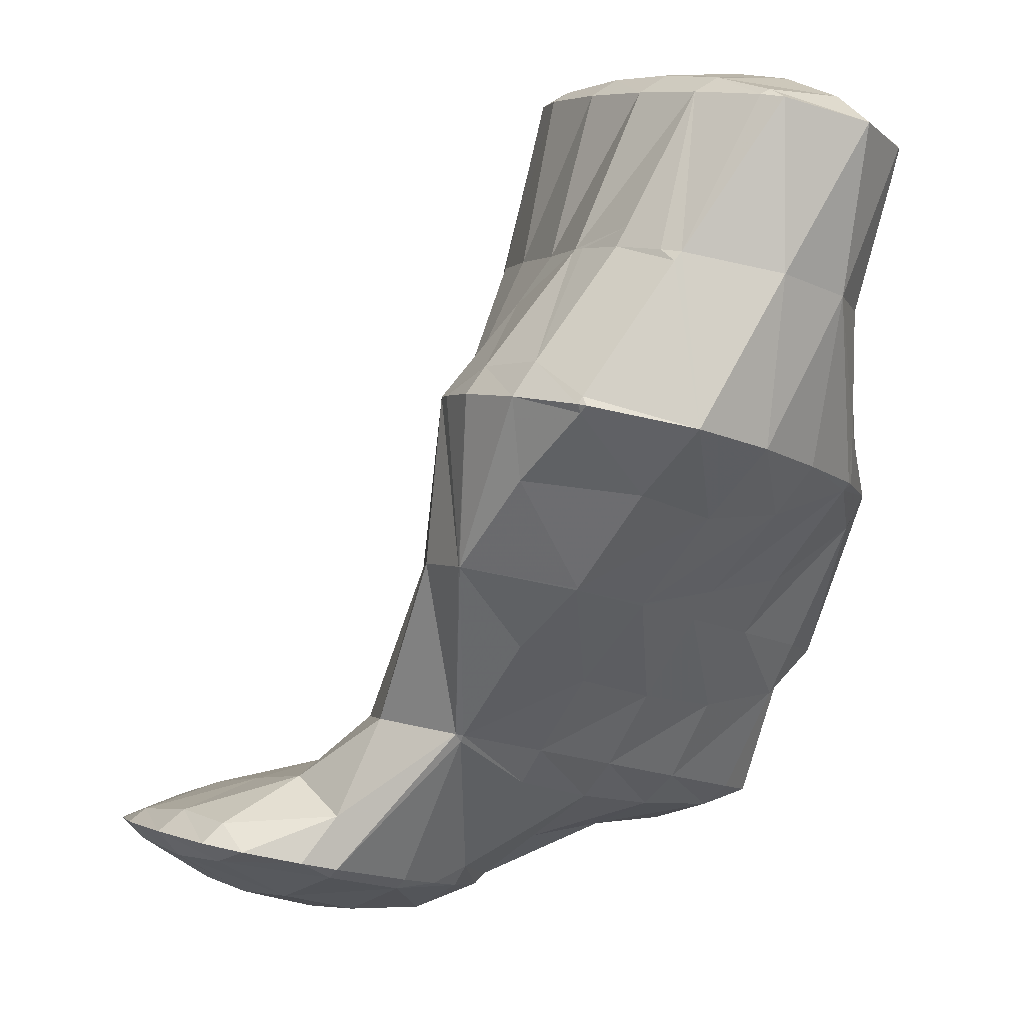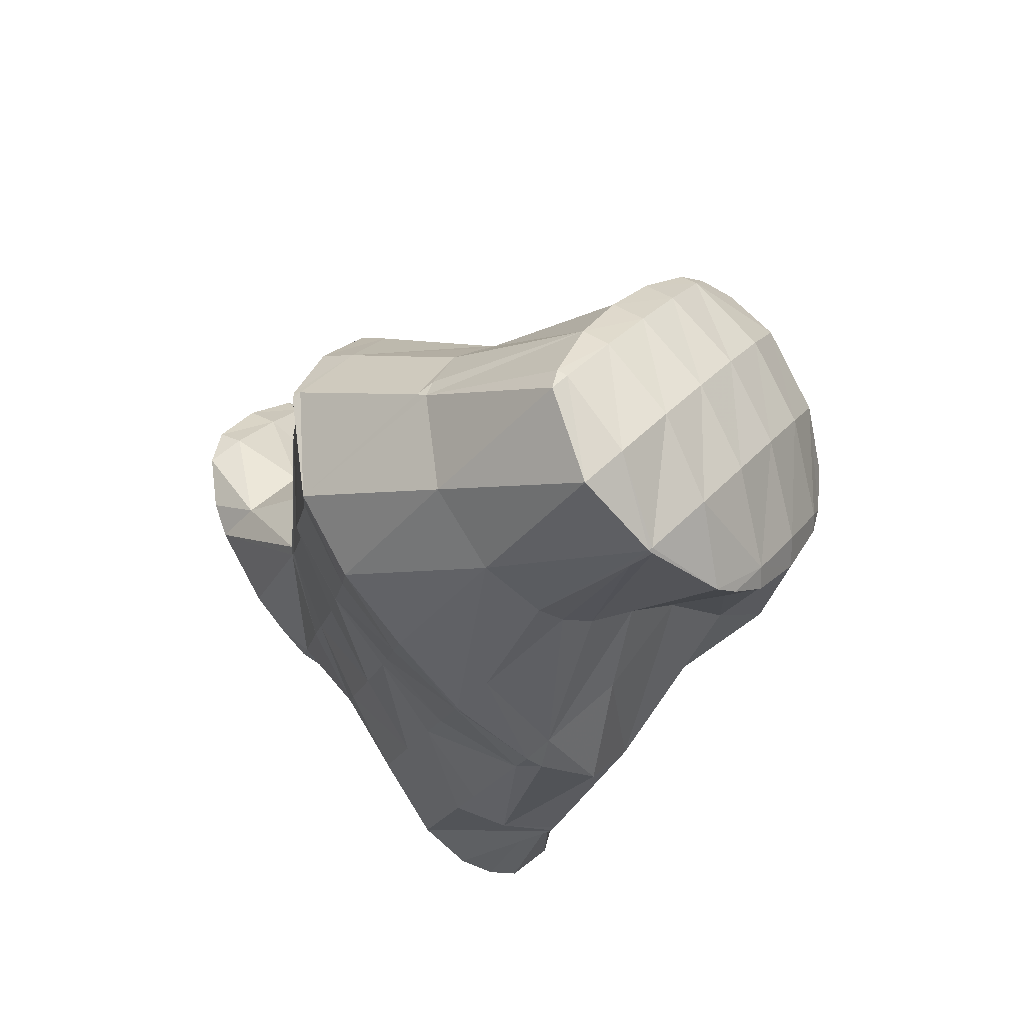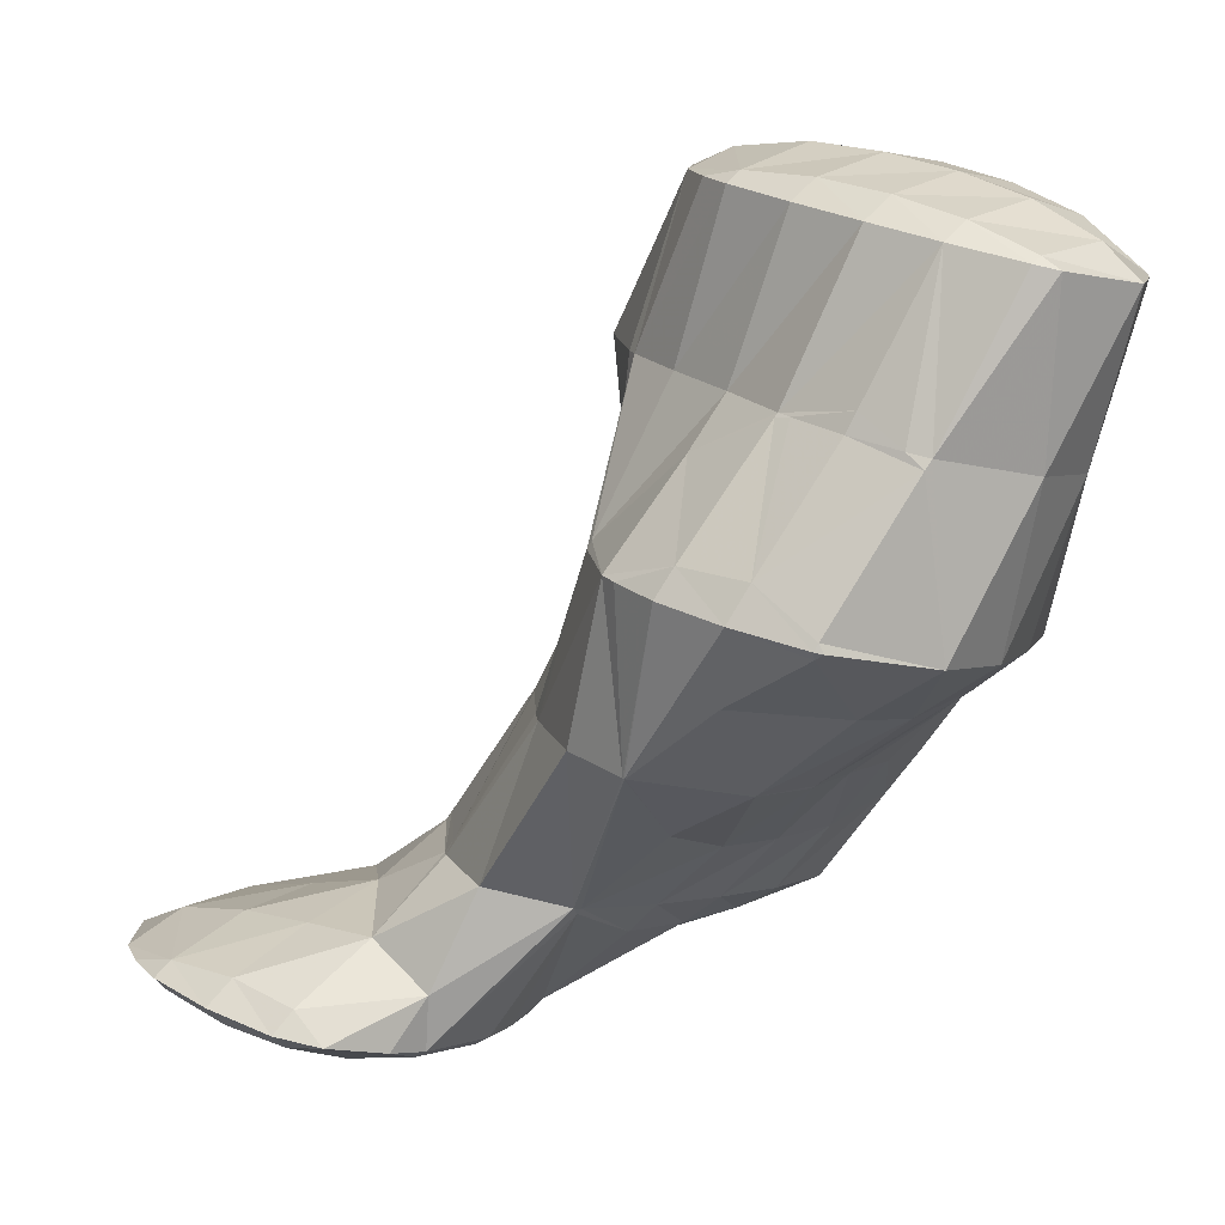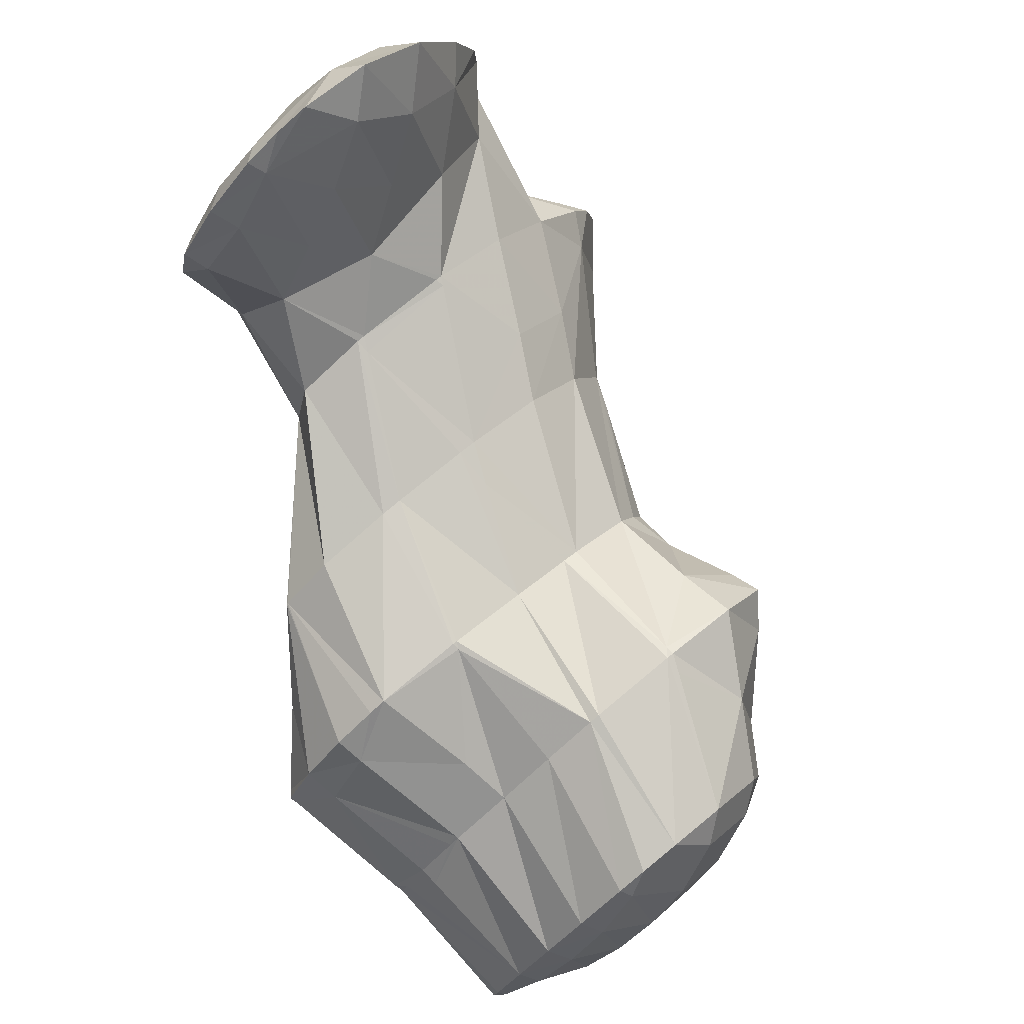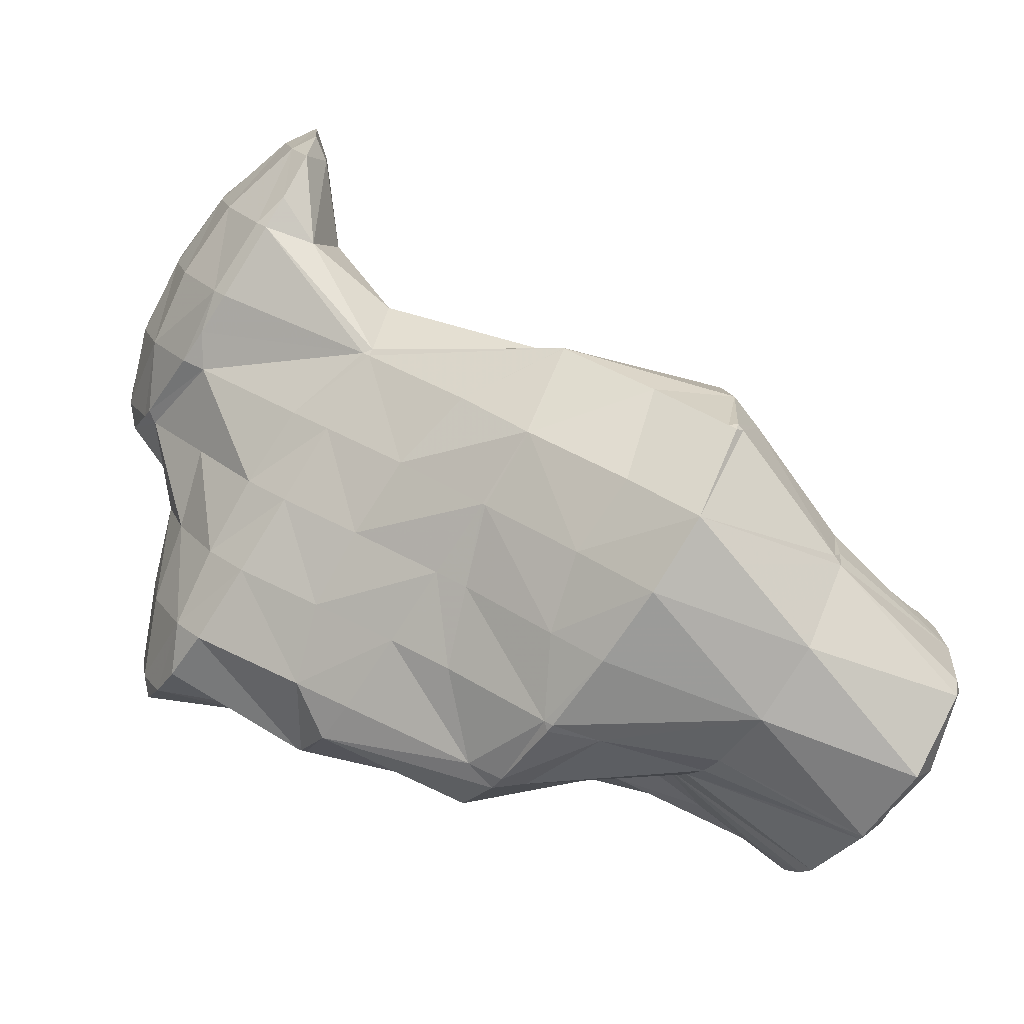
<metadata>
{"format":"obj","ext":"obj","renderer":"f3d","projection":"perspective","resolution":1024,"background":"white","views":[{"elev":-9.8,"azim":-72.8,"up":"+Z"},{"elev":-49.9,"azim":-50.2,"up":"+Y"},{"elev":8.9,"azim":-86.3,"up":"+Z"},{"elev":63.1,"azim":-43.0,"up":"+Y"},{"elev":-45.3,"azim":-122.4,"up":"+Y"}]}
</metadata>
<code>
v 215 185.1 88.1
v 215.1 185.7 88.25
v 214.8 185.2 88.33
v 214 183.9 88.18
v 214.5 183.8 87.79
v 213.4 182.8 87.79
v 213.7 182.7 87.51
v 213.1 182.1 87.35
v 215 186.8 88.47
v 214.5 188 88.72
v 213.9 187.3 89.04
v 213.1 186 89.12
v 212.4 184.8 88.93
v 211.7 183.6 88.59
v 212.6 181.8 87.26
v 211.2 182.5 88.07
v 210.7 181.4 87.15
v 210.8 181.4 87.09
v 210.7 181.4 87.08
v 213 189 88.86
v 212.5 188.3 89.19
v 211.7 187 89.28
v 211 185.7 89.11
v 210.3 184.6 88.81
v 209.7 183.4 88.38
v 209.1 182.3 87.72
v 208.9 181.7 87.06
v 211.8 189 88.81
v 210.9 188.7 88.71
v 210.5 188.1 88.82
v 209.7 186.9 88.72
v 209 185.7 88.46
v 208.4 184.5 88.08
v 207.8 183.4 87.54
v 207.6 183 87.31
v 210.3 188.3 88.6
v 209.4 187.3 88.33
v 208.7 186.1 88.04
v 208.1 184.9 87.73
v 207.7 183.5 87.41
v 217.9 188.1 85.5
v 217.6 188.8 85.66
v 217.1 188.2 86.24
v 215.9 186.7 87.39
v 217.4 186.7 85.18
v 216.2 185.8 84.94
v 215.5 185.4 84.83
v 214.7 184.4 86.09
v 213.7 183 86.7
v 216.3 190 85.87
v 215.3 189 87.36
v 214.8 185 84.72
v 213.7 184.1 84.47
v 212.7 183.1 84.21
v 211.9 182.7 84.07
v 210.9 181.6 86.49
v 214.5 190.4 85.88
v 214.3 190.3 86.26
v 211.3 182.4 84
v 209.8 182.4 83.93
v 214.3 190.4 85.88
v 212.3 190 85.71
v 212.1 189.9 85.68
v 208.2 183.2 84.04
v 211 189.2 85.48
v 209.9 188.3 85.23
v 208.7 187.4 85
v 208.5 187.2 84.94
v 207.8 186.2 85.11
v 207.5 185.4 84.5
v 207.4 185 84.4
v 207.8 186.4 84.72
v 217.5 188.6 84.93
v 217.3 187.7 83.1
v 217.4 187.6 82.01
v 217.6 186.4 81.76
v 215.4 185 83.93
v 217.4 184.8 81.41
v 215 183.9 82.97
v 216.6 183.7 81.13
v 214.7 183 81.49
v 215.1 183 80.92
v 214.7 182.9 80.89
v 216.3 189.7 84.47
v 217 188.5 82.19
v 216.4 189.3 82.35
v 212.3 182.7 81.78
v 212.8 182.8 80.8
v 212.6 182.8 80.8
v 214.5 190.4 85.67
v 214.8 190 82.46
v 210.8 183.2 80.82
v 214.4 190.1 82.46
v 212.9 190.4 82.47
v 209.1 183.8 80.87
v 211 190.6 82.61
v 211.1 190.7 82.46
v 209.7 188.9 84.24
v 208.7 187.5 84.92
v 207.3 185.1 84.22
v 207.6 184.7 81.03
v 211 190.7 82.46
v 209 190.3 82.3
v 208.7 190.1 82.23
v 208 189 82.6
v 207.2 187.8 82.45
v 206.7 186.8 81.6
v 206.7 186.7 81.41
v 207.8 189.4 82.05
v 207.1 188.2 81.77
v 206.7 186.8 81.45
v 218.8 185.4 78.23
v 218.8 185.5 78.24
v 218.8 185.4 78.33
v 218.8 185.4 78.22
v 218.8 188.7 78.95
v 218.8 188.9 78.99
v 218.5 188.6 79.62
v 219.2 186.8 78.55
v 217.4 184.7 78.01
v 216.3 184.8 78.01
v 215 183.3 80.29
v 217.7 190.5 79.31
v 214.7 185.5 78.11
v 214 184.6 79.11
v 212.7 183 80.66
v 216.2 191.5 79.47
v 213 186.2 78.21
v 212.6 185.7 78.71
v 211.4 184.1 80.02
v 213.9 191.4 80.31
v 214.3 191.8 79.49
v 211.3 186.8 78.3
v 211.3 186.8 78.34
v 210.1 185.2 79.77
v 213.9 191.8 79.48
v 212.2 191.7 79.38
v 209.9 187.8 78.45
v 209.8 187.7 78.48
v 208.6 186.1 80.02
v 211.7 191.6 79.35
v 210.1 191 79.15
v 209.1 189.9 78.9
v 209.1 189.9 78.89
v 207.9 188.3 80.3
v 206.8 186.8 81.3
v 209.1 189.9 78.89
v 221.8 188.4 75.61
v 221.7 189.3 75.81
v 221 188.4 76.53
v 220 187 77.2
v 221 187.2 75.33
v 220.2 186.8 75.22
v 218.8 185.5 78.12
v 221.2 190.4 76.04
v 220.7 191.1 76.18
v 220.3 190.6 76.82
v 219.3 186.6 75.15
v 216.9 185.4 77.06
v 218 186.7 75.14
v 219.3 192.3 76.4
v 218.4 191.3 78.11
v 216.4 187.5 75.27
v 215.5 186.5 76.7
v 217.8 193.2 76.57
v 216.9 192.2 78.3
v 214.9 188.5 75.45
v 214 187.4 76.77
v 216 193.7 76.62
v 215.9 193.6 76.78
v 213.5 189.6 75.65
v 212.5 188.4 76.97
v 215.9 193.7 76.61
v 213.6 193.3 76.78
v 213.8 193.5 76.5
v 212.2 190.9 75.88
v 210.9 189.2 77.51
v 213.6 193.4 76.49
v 212.1 192.7 76.27
v 212.1 191 75.91
v 209.1 189.9 78.88
v 221.5 188.7 75.29
v 220.7 187.5 75.06
v 220.7 190.9 75.71
v 220.1 189.8 74.78
v 219.4 188.6 74.55
v 218.4 187.3 74.78
v 219.4 192 75.05
v 218.8 190.9 74.38
v 217.9 189.6 74.36
v 217 188.2 74.73
v 219.8 194.4 73.54
v 219.7 195.5 73.78
v 218.9 194.4 74.79
v 218.9 193.2 73.26
v 217.9 192.5 73.09
v 217.6 192.2 73.27
v 216.6 190.7 74.04
v 215.5 189.2 74.82
v 219.5 196.2 73.94
v 218.8 197.4 74.17
v 218.3 196.7 74.68
v 217.2 195.2 75.4
v 217.5 192.3 73.04
v 215.6 192.2 72.95
v 215.3 191.8 73.34
v 214 190.1 75.03
v 217.6 198.7 74.43
v 216.7 197.6 75.07
v 215.8 196.2 75.39
v 214.8 194.8 75.72
v 214.8 192.4 72.97
v 213.8 192.7 73.01
v 212.3 190.9 75.77
v 215.9 199.5 74.56
v 215.3 198.6 75.01
v 214.4 197.3 75.2
v 213.5 196 75.21
v 212.7 194.7 75.17
v 212.1 193.6 74.27
v 212.3 193.7 73.18
v 214.4 199.5 74.5
v 213.7 199.2 74.42
v 213.1 198.4 74.58
v 212.3 197.1 74.49
v 211.6 195.9 74.14
v 211.8 194.2 73.29
v 211.3 195.4 73.52
v 212.9 198.7 74.29
v 212 197.6 74.02
v 211.3 196.3 73.72
v 219.4 194.8 73.21
v 218.6 193.5 72.94
v 218.6 197 73.59
v 218 195.8 72.85
v 217.2 194.6 72.53
v 216.4 193.3 72.51
v 217.2 198 73.5
v 216.5 196.8 72.86
v 215.8 195.6 72.53
v 215 194.3 72.44
v 214 192.9 72.84
v 215.7 198.9 73.81
v 215 197.7 73.16
v 214.2 196.5 72.81
v 213.4 195.3 72.69
v 212.5 193.9 73.03
v 213.3 198.5 73.97
v 212.6 197.3 73.54
v 211.8 196.1 73.37
g foo
f 1 2 3
f 1 3 4
f 1 4 5
f 5 4 6
f 5 6 7
f 8 7 6
f 9 10 11
f 9 11 2
f 2 11 3
f 3 11 12
f 13 4 12
f 4 3 12
f 14 6 13
f 6 4 13
f 8 6 15
f 15 6 16
f 16 6 14
f 15 16 17
f 15 17 18
f 19 18 17
f 20 21 11
f 20 11 10
f 22 12 21
f 12 11 21
f 23 13 22
f 13 12 22
f 24 14 23
f 14 13 23
f 25 16 24
f 16 14 24
f 26 17 25
f 17 16 25
f 19 17 26
f 19 26 27
f 20 28 21
f 29 30 28
f 28 30 21
f 21 30 22
f 31 23 30
f 23 22 30
f 32 24 31
f 24 23 31
f 33 25 32
f 25 24 32
f 34 26 33
f 26 25 33
f 27 26 34
f 27 34 35
f 29 36 30
f 37 31 30
f 37 30 36
f 38 32 31
f 38 31 37
f 39 33 32
f 39 32 38
f 40 34 33
f 40 33 39
f 40 35 34
f 41 42 43
f 41 43 44
f 41 44 45
f 2 1 44
f 44 1 45
f 45 1 46
f 47 46 48
f 48 46 5
f 5 46 1
f 48 5 7
f 48 7 49
f 49 7 8
f 50 51 43
f 50 43 42
f 10 9 51
f 9 44 51
f 44 43 51
f 44 9 2
f 47 48 52
f 53 48 49
f 53 52 48
f 49 8 53
f 8 15 53
f 15 54 53
f 55 54 56
f 56 54 18
f 18 54 15
f 56 18 19
f 57 58 51
f 57 51 50
f 51 20 10
f 51 58 20
f 55 56 59
f 56 19 59
f 59 19 60
f 60 19 27
f 57 61 58
f 58 61 20
f 20 61 28
f 28 61 62
f 28 63 29
f 28 62 63
f 35 64 27
f 64 60 27
f 63 65 36
f 63 36 29
f 36 65 37
f 65 66 37
f 37 66 38
f 66 67 38
f 68 69 67
f 69 39 67
f 39 38 67
f 69 70 39
f 70 71 39
f 71 40 39
f 71 64 35
f 71 35 40
f 68 72 69
f 72 70 69
f 73 42 41
f 73 41 45
f 73 45 74
f 74 45 75
f 75 45 76
f 76 45 46
f 77 78 47
f 47 78 46
f 46 78 76
f 78 77 79
f 78 79 80
f 80 79 81
f 80 81 82
f 83 82 81
f 84 50 42
f 84 42 73
f 85 86 74
f 86 84 74
f 84 73 74
f 85 74 75
f 77 47 52
f 79 52 53
f 79 77 52
f 81 53 54
f 81 79 53
f 81 54 55
f 81 55 87
f 81 87 83
f 83 87 88
f 89 88 87
f 90 57 50
f 90 50 84
f 86 90 84
f 86 91 90
f 87 55 59
f 59 60 87
f 87 60 89
f 89 60 92
f 90 61 57
f 91 93 90
f 90 93 61
f 61 93 62
f 62 94 63
f 62 93 94
f 64 95 60
f 95 92 60
f 65 63 96
f 96 63 97
f 97 63 94
f 96 66 65
f 96 98 66
f 98 67 66
f 98 99 67
f 99 68 67
f 100 71 70
f 100 101 71
f 71 101 64
f 64 101 95
f 97 102 96
f 103 98 96
f 103 96 102
f 104 105 103
f 103 105 98
f 98 105 99
f 72 68 106
f 68 99 106
f 99 105 106
f 70 72 100
f 72 106 100
f 106 107 100
f 101 100 107
f 101 107 108
f 104 109 105
f 110 106 105
f 110 105 109
f 111 107 106
f 111 106 110
f 111 108 107
f 112 113 114
f 115 112 114
f 116 117 118
f 75 76 118
f 118 76 116
f 116 76 119
f 114 113 78
f 113 119 78
f 119 76 78
f 115 114 120
f 114 78 120
f 78 80 120
f 121 120 122
f 122 120 82
f 82 120 80
f 122 82 83
f 118 117 85
f 85 117 86
f 86 117 123
f 118 85 75
f 124 122 125
f 124 121 122
f 88 126 83
f 83 126 122
f 122 126 125
f 126 88 89
f 86 123 91
f 123 127 91
f 128 125 129
f 128 124 125
f 130 129 126
f 129 125 126
f 126 89 92
f 126 92 130
f 93 91 131
f 131 91 132
f 132 91 127
f 131 94 93
f 133 129 134
f 133 128 129
f 135 134 130
f 134 129 130
f 130 92 95
f 130 95 135
f 132 136 131
f 131 136 94
f 136 137 94
f 137 97 94
f 138 134 139
f 138 133 134
f 140 139 135
f 139 134 135
f 135 95 101
f 135 101 140
f 137 141 102
f 137 102 97
f 102 141 103
f 141 142 103
f 103 143 104
f 103 142 143
f 144 139 145
f 144 138 139
f 146 145 140
f 145 139 140
f 140 101 108
f 140 108 146
f 143 147 109
f 143 109 104
f 145 110 144
f 144 110 147
f 147 110 109
f 146 111 110
f 146 110 145
f 146 108 111
f 148 149 150
f 148 150 151
f 148 151 152
f 152 151 153
f 154 113 112
f 154 112 115
f 155 156 157
f 157 117 116
f 157 116 150
f 157 150 155
f 155 150 149
f 151 116 119
f 151 150 116
f 153 151 119
f 153 119 158
f 158 119 113
f 158 113 154
f 115 120 159
f 115 159 160
f 115 160 154
f 154 160 158
f 159 120 121
f 161 162 157
f 161 157 156
f 157 123 117
f 157 162 123
f 163 159 164
f 163 160 159
f 159 121 124
f 159 124 164
f 165 166 162
f 165 162 161
f 162 127 123
f 162 166 127
f 167 164 168
f 167 163 164
f 164 124 128
f 164 128 168
f 169 170 166
f 169 166 165
f 166 132 127
f 166 170 132
f 171 168 172
f 171 167 168
f 168 128 133
f 168 133 172
f 169 173 170
f 174 136 132
f 174 132 170
f 174 170 175
f 175 170 173
f 174 137 136
f 176 172 177
f 176 171 172
f 172 133 138
f 172 138 177
f 175 178 174
f 174 178 137
f 137 178 141
f 141 178 179
f 141 179 142
f 179 180 142
f 180 143 142
f 143 180 181
f 181 180 176
f 176 177 181
f 177 138 144
f 177 144 181
f 181 147 143
f 181 144 147
f 182 149 148
f 182 148 152
f 182 152 183
f 183 152 153
f 184 156 155
f 149 182 155
f 155 182 184
f 184 182 185
f 186 185 183
f 185 182 183
f 158 187 153
f 153 187 183
f 183 187 186
f 187 158 160
f 188 161 156
f 188 156 184
f 189 188 185
f 188 184 185
f 190 189 186
f 189 185 186
f 191 190 187
f 190 186 187
f 187 160 163
f 187 163 191
f 192 193 194
f 161 194 165
f 194 161 192
f 192 161 188
f 188 195 192
f 196 195 197
f 195 188 197
f 188 189 197
f 198 197 190
f 197 189 190
f 199 198 191
f 198 190 191
f 191 163 167
f 191 167 199
f 200 201 202
f 200 202 193
f 193 202 194
f 194 202 203
f 194 169 165
f 194 203 169
f 196 197 204
f 205 204 206
f 204 197 206
f 197 198 206
f 207 206 199
f 206 198 199
f 199 167 171
f 199 171 207
f 208 209 202
f 208 202 201
f 210 203 209
f 203 202 209
f 173 169 211
f 169 203 211
f 203 210 211
f 211 175 173
f 205 206 212
f 213 212 214
f 212 206 214
f 206 207 214
f 207 171 176
f 207 176 214
f 215 216 209
f 215 209 208
f 217 210 216
f 210 209 216
f 218 211 217
f 211 210 217
f 178 175 219
f 175 211 219
f 211 218 219
f 219 179 178
f 219 220 179
f 214 221 213
f 221 214 180
f 221 180 220
f 179 220 180
f 214 176 180
f 215 222 216
f 223 224 222
f 222 224 216
f 216 224 217
f 225 218 224
f 218 217 224
f 226 219 225
f 219 218 225
f 227 220 228
f 228 220 226
f 226 220 219
f 227 221 220
f 223 229 224
f 230 225 224
f 230 224 229
f 231 226 225
f 231 225 230
f 231 228 226
f 232 193 192
f 232 192 195
f 232 195 233
f 233 195 196
f 234 201 200
f 193 232 200
f 200 232 234
f 234 232 235
f 236 235 233
f 235 232 233
f 204 237 196
f 196 237 233
f 233 237 236
f 237 204 205
f 238 208 201
f 238 201 234
f 239 238 235
f 238 234 235
f 240 239 236
f 239 235 236
f 241 240 237
f 240 236 237
f 212 242 205
f 205 242 237
f 237 242 241
f 242 212 213
f 243 215 208
f 243 208 238
f 244 243 239
f 243 238 239
f 245 244 240
f 244 239 240
f 246 245 241
f 245 240 241
f 247 246 242
f 246 241 242
f 242 213 221
f 242 221 247
f 243 222 215
f 222 243 223
f 223 243 248
f 248 243 244
f 249 248 245
f 248 244 245
f 250 249 246
f 249 245 246
f 228 250 227
f 227 250 247
f 247 250 246
f 247 221 227
f 248 229 223
f 249 230 229
f 249 229 248
f 250 231 230
f 250 230 249
f 250 228 231
g

</code>
